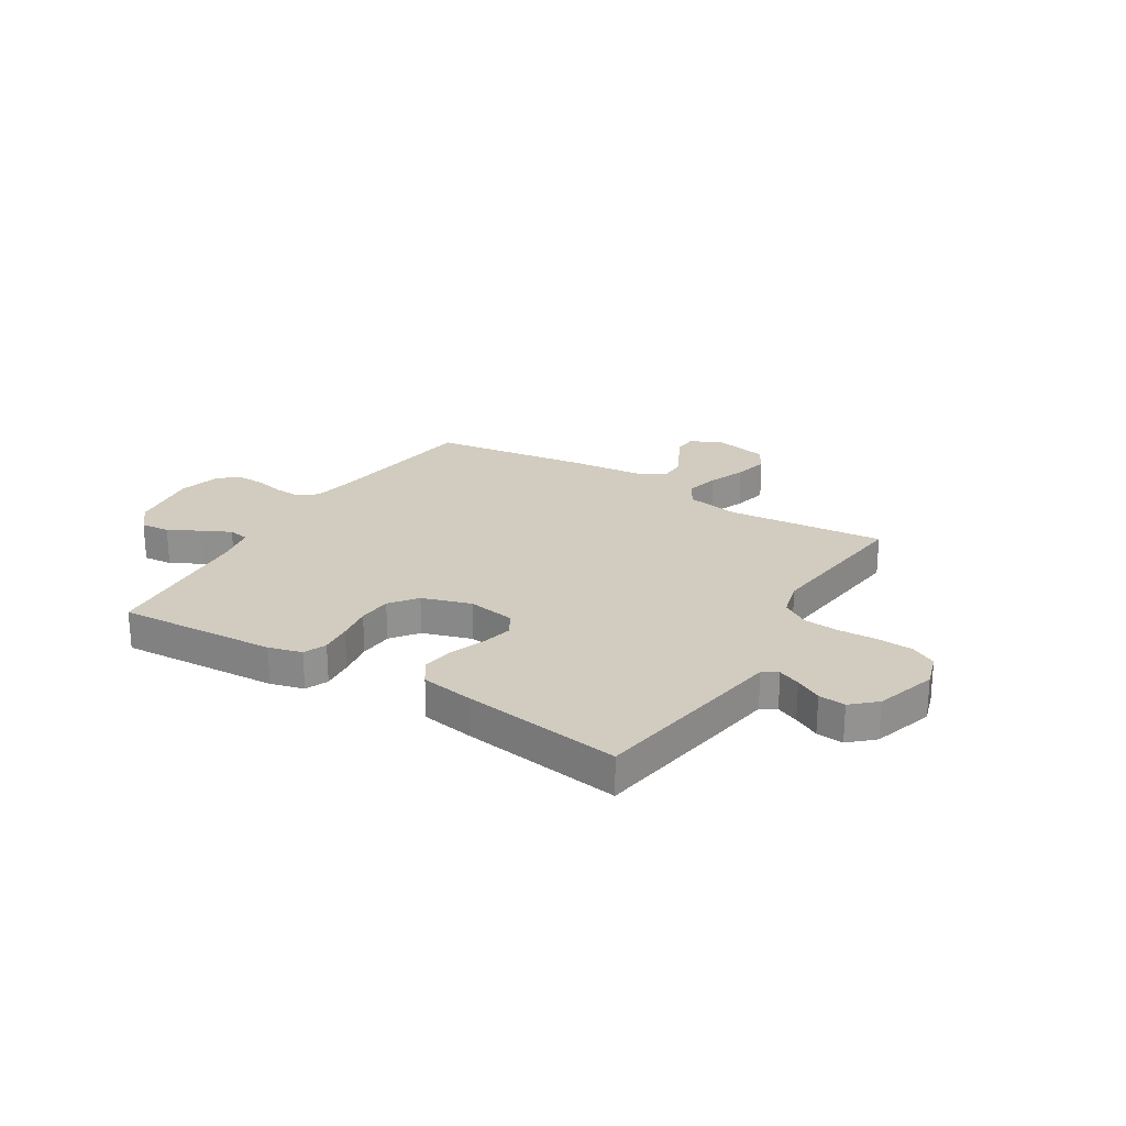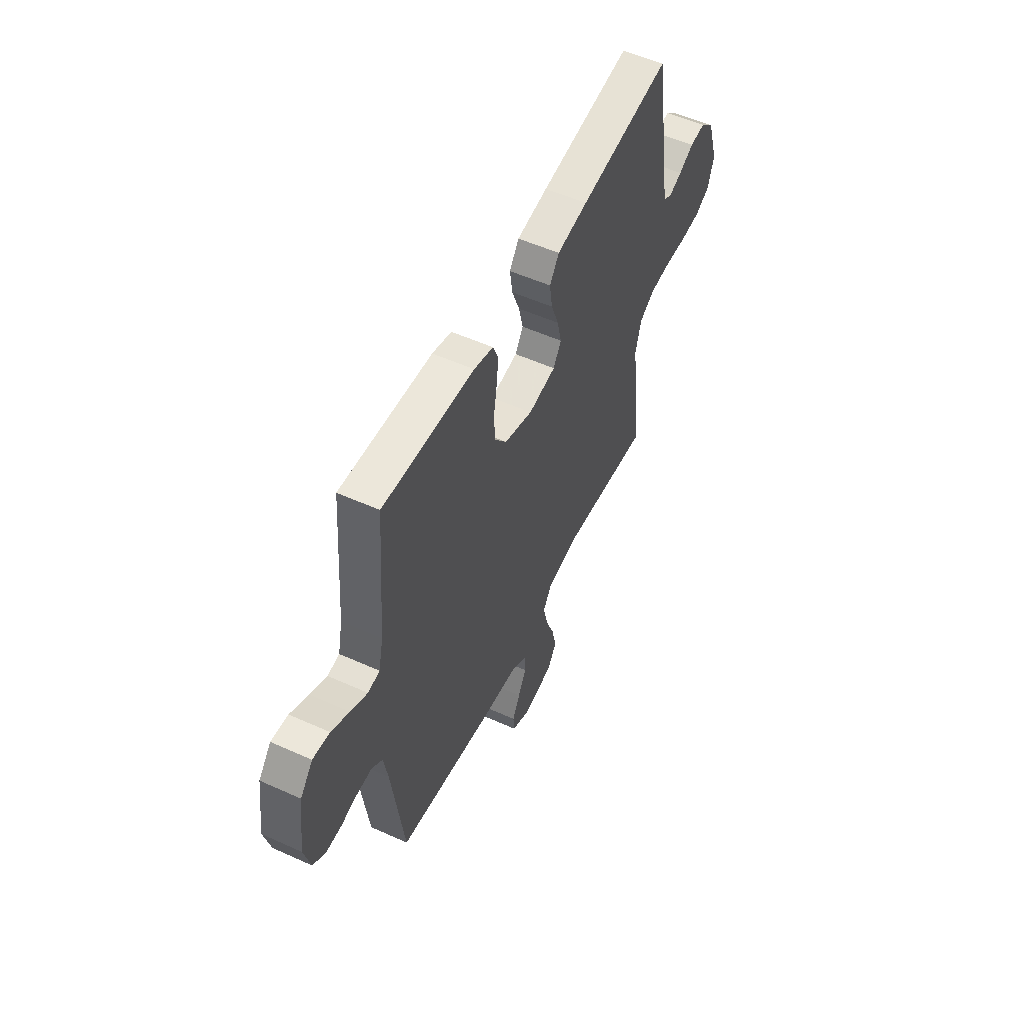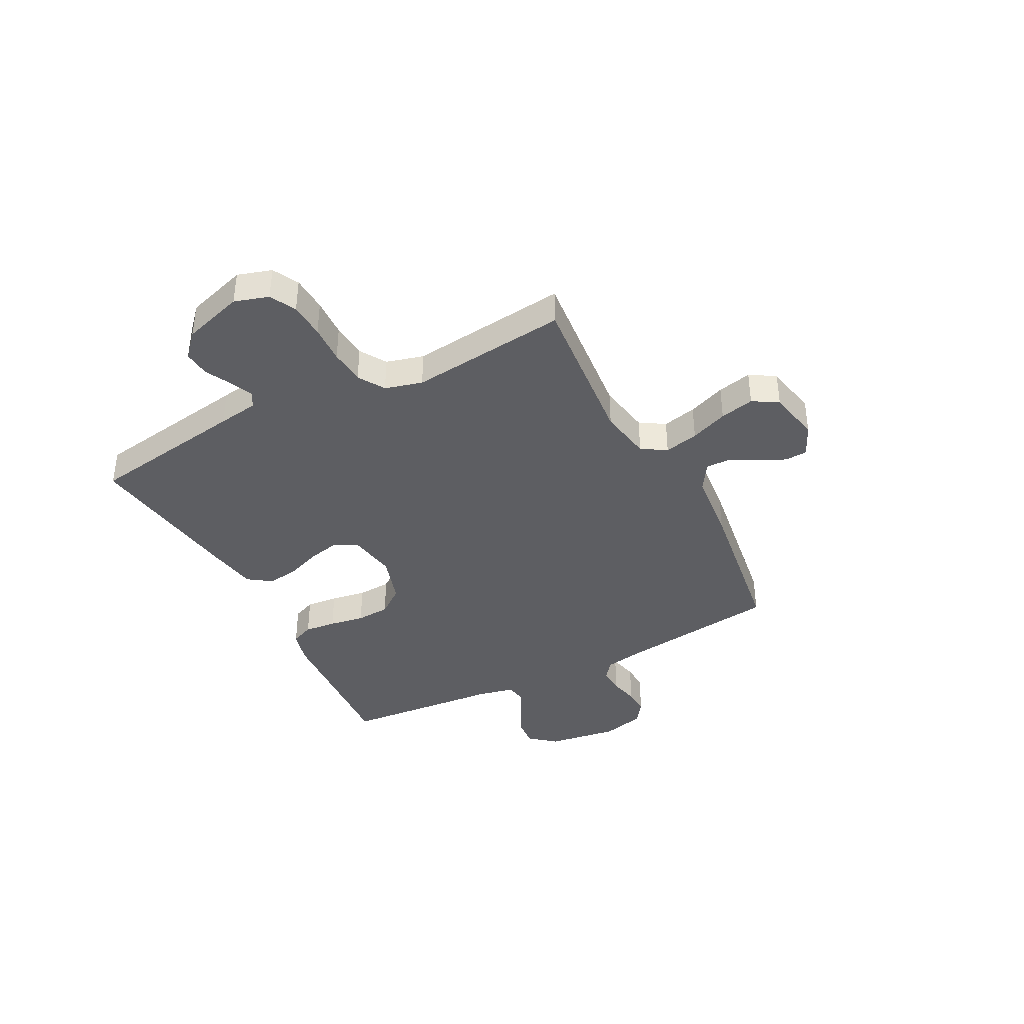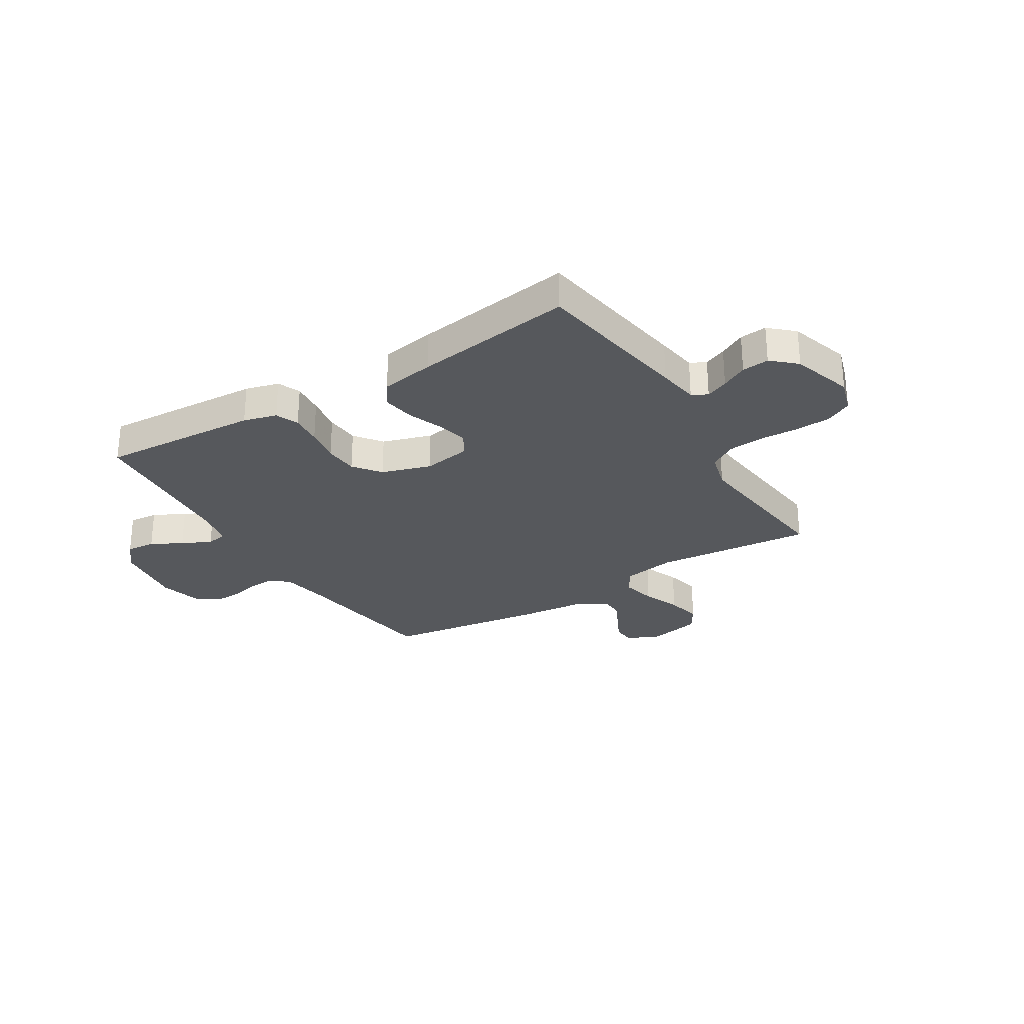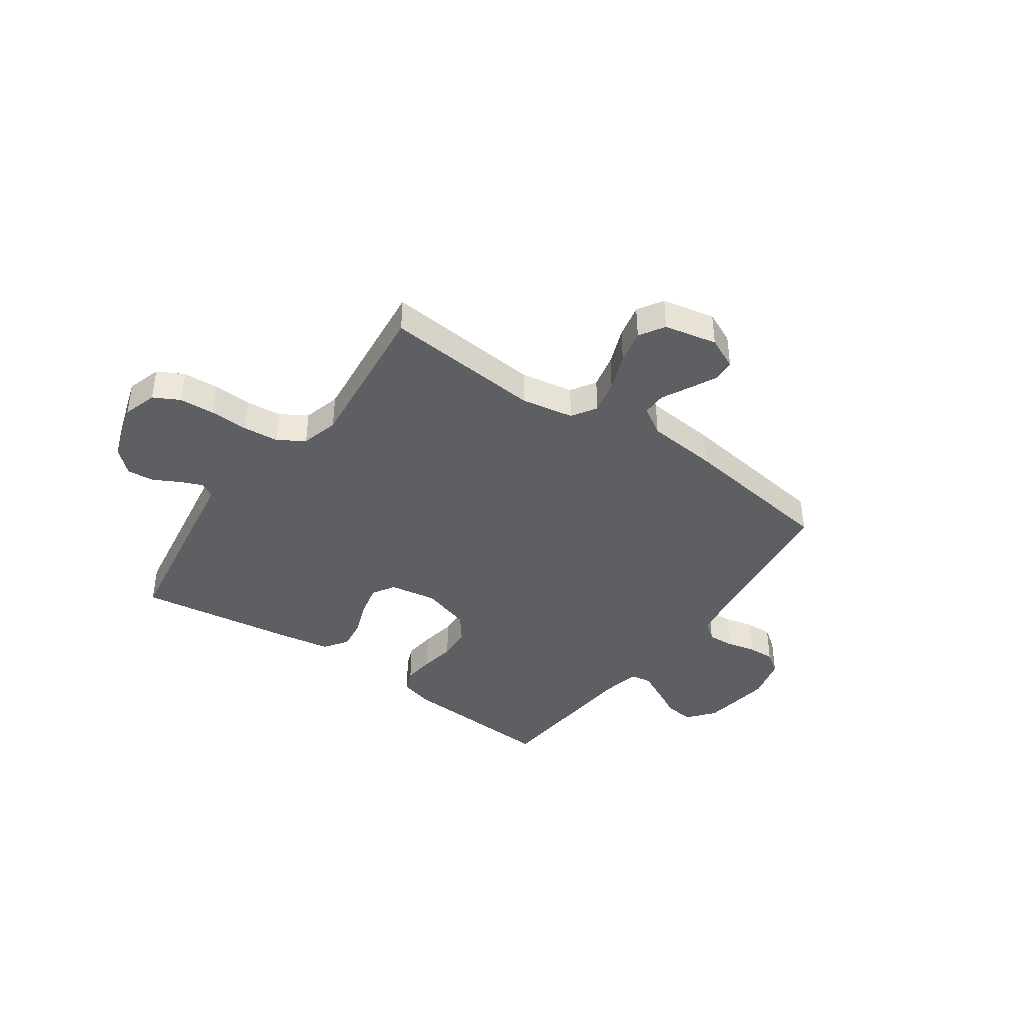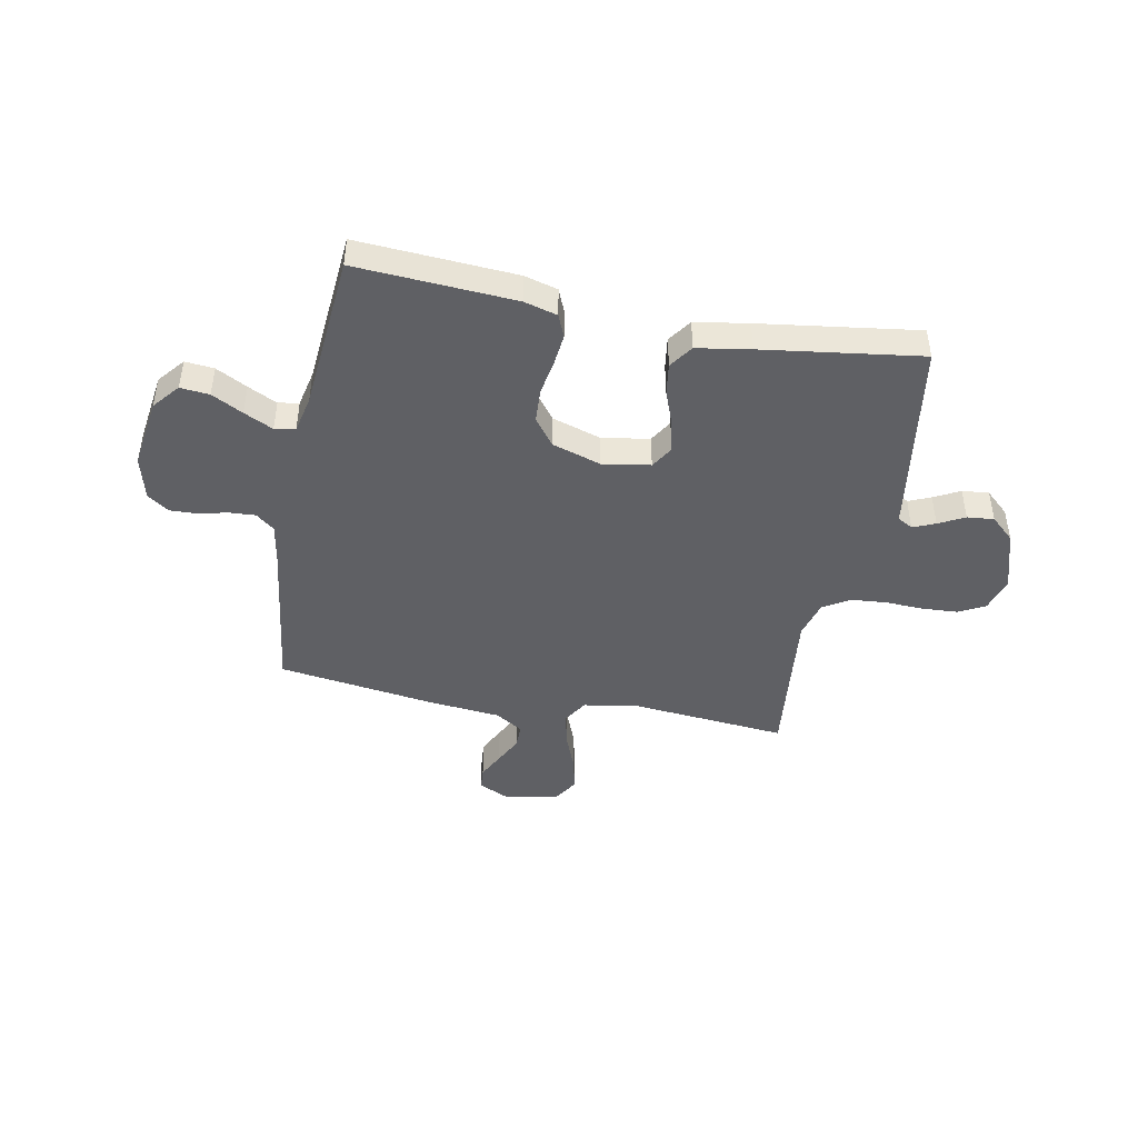
<metadata>
{"format":"obj","ext":"obj","renderer":"f3d","projection":"perspective","resolution":1024,"background":"white","views":[{"elev":23.9,"azim":31.6,"up":"+Y"},{"elev":54.2,"azim":-64.4,"up":"+Z"},{"elev":-39.3,"azim":117.3,"up":"+Y"},{"elev":-27.9,"azim":31.6,"up":"+Y"},{"elev":-40.3,"azim":144.7,"up":"+Y"},{"elev":-44.8,"azim":-11.1,"up":"+Y"}]}
</metadata>
<code>
v 0.5 0.07 0.5
v 0.548 0.07 0.2
v 0.56 0.07 0.123
v 0.589 0.07 0.107
v 0.631 0.07 0.125
v 0.68 0.07 0.151
v 0.731 0.07 0.156
v 0.776 0.07 0.115
v 0.812 0.07 0
v 0.792 0.07 -0.065
v 0.743 0.07 -0.091
v 0.675 0.07 -0.095
v 0.602 0.07 -0.092
v 0.535 0.07 -0.098
v 0.485 0.07 -0.129
v 0.466 0.07 -0.2
v 0.5 0.07 -0.5
v 0.2 0.07 -0.473
v 0.1 0.07 -0.491
v 0.071 0.07 -0.538
v 0.086 0.07 -0.603
v 0.114 0.07 -0.674
v 0.129 0.07 -0.739
v 0.1 0.07 -0.787
v 0 0.07 -0.808
v -0.061 0.07 -0.78
v -0.064 0.07 -0.738
v -0.039 0.07 -0.687
v -0.012 0.07 -0.634
v -0.012 0.07 -0.588
v -0.065 0.07 -0.555
v -0.2 0.07 -0.542
v -0.5 0.07 -0.5
v -0.54 0.07 -0.2
v -0.554 0.07 -0.121
v -0.589 0.07 -0.093
v -0.639 0.07 -0.096
v -0.694 0.07 -0.109
v -0.745 0.07 -0.111
v -0.786 0.07 -0.082
v -0.807 0.07 0
v -0.788 0.07 0.135
v -0.747 0.07 0.185
v -0.692 0.07 0.18
v -0.633 0.07 0.149
v -0.578 0.07 0.122
v -0.539 0.07 0.129
v -0.524 0.07 0.2
v -0.5 0.07 0.5
v -0.2 0.07 0.482
v -0.137 0.07 0.465
v -0.119 0.07 0.422
v -0.125 0.07 0.362
v -0.136 0.07 0.295
v -0.132 0.07 0.231
v -0.093 0.07 0.18
v 0 0.07 0.151
v 0.09 0.07 0.166
v 0.116 0.07 0.209
v 0.102 0.07 0.269
v 0.077 0.07 0.335
v 0.068 0.07 0.395
v 0.099 0.07 0.44
v 0.2 0.07 0.457
v 0.5 0 0.5
v 0.548 0 0.2
v 0.56 0 0.123
v 0.589 0 0.107
v 0.631 0 0.125
v 0.68 0 0.151
v 0.731 0 0.156
v 0.776 0 0.115
v 0.812 0 0
v 0.792 0 -0.065
v 0.743 0 -0.091
v 0.675 0 -0.095
v 0.602 0 -0.092
v 0.535 0 -0.098
v 0.485 0 -0.129
v 0.466 0 -0.2
v 0.5 0 -0.5
v 0.2 0 -0.473
v 0.1 0 -0.491
v 0.071 0 -0.538
v 0.086 0 -0.603
v 0.114 0 -0.674
v 0.129 0 -0.739
v 0.1 0 -0.787
v 0 0 -0.808
v -0.061 0 -0.78
v -0.064 0 -0.738
v -0.039 0 -0.687
v -0.012 0 -0.634
v -0.012 0 -0.588
v -0.065 0 -0.555
v -0.2 0 -0.542
v -0.5 0 -0.5
v -0.54 0 -0.2
v -0.554 0 -0.121
v -0.589 0 -0.093
v -0.639 0 -0.096
v -0.694 0 -0.109
v -0.745 0 -0.111
v -0.786 0 -0.082
v -0.807 0 0
v -0.788 0 0.135
v -0.747 0 0.185
v -0.692 0 0.18
v -0.633 0 0.149
v -0.578 0 0.122
v -0.539 0 0.129
v -0.524 0 0.2
v -0.5 0 0.5
v -0.2 0 0.482
v -0.137 0 0.465
v -0.119 0 0.422
v -0.125 0 0.362
v -0.136 0 0.295
v -0.132 0 0.231
v -0.093 0 0.18
v 0 0 0.151
v 0.09 0 0.166
v 0.116 0 0.209
v 0.102 0 0.269
v 0.077 0 0.335
v 0.068 0 0.395
v 0.099 0 0.44
v 0.2 0 0.457
f 60 61 62 63
f 59 60 63 64
f 51 52 53 54
f 49 50 51 54
f 48 49 54 55
f 47 48 55 56
f 42 43 44 45
f 42 45 46
f 41 42 46
f 37 38 39 40
f 36 37 40 41
f 31 32 33 34
f 30 31 34 35
f 26 27 28 29
f 24 25 26 29
f 24 29 30
f 21 22 23 24
f 20 21 24 30
f 19 20 30 35
f 16 17 18
f 15 16 18 19
f 10 11 12 13
f 10 13 14
f 9 10 14
f 8 9 14
f 5 6 7 8
f 4 5 8 14
f 3 4 14 15
f 59 64 1 2
f 58 59 2 3
f 57 58 3 15
f 36 41 46 47
f 36 47 56 57
f 35 36 57
f 15 19 35 57
f 127 126 125 124
f 128 127 124 123
f 118 117 116 115
f 118 115 114 113
f 119 118 113 112
f 120 119 112 111
f 109 108 107 106
f 110 109 106
f 110 106 105
f 104 103 102 101
f 105 104 101 100
f 98 97 96 95
f 99 98 95 94
f 93 92 91 90
f 93 90 89 88
f 94 93 88
f 88 87 86 85
f 94 88 85 84
f 99 94 84 83
f 82 81 80
f 83 82 80 79
f 77 76 75 74
f 78 77 74
f 78 74 73
f 78 73 72
f 72 71 70 69
f 78 72 69 68
f 79 78 68 67
f 66 65 128 123
f 67 66 123 122
f 79 67 122 121
f 111 110 105 100
f 121 120 111 100
f 121 100 99
f 121 99 83 79
f 1 65 66 2
f 2 66 67 3
f 3 67 68 4
f 4 68 69 5
f 5 69 70 6
f 6 70 71 7
f 7 71 72 8
f 8 72 73 9
f 9 73 74 10
f 10 74 75 11
f 11 75 76 12
f 12 76 77 13
f 13 77 78 14
f 14 78 79 15
f 15 79 80 16
f 16 80 81 17
f 17 81 82 18
f 18 82 83 19
f 19 83 84 20
f 20 84 85 21
f 21 85 86 22
f 22 86 87 23
f 23 87 88 24
f 24 88 89 25
f 25 89 90 26
f 26 90 91 27
f 27 91 92 28
f 28 92 93 29
f 29 93 94 30
f 30 94 95 31
f 31 95 96 32
f 32 96 97 33
f 33 97 98 34
f 34 98 99 35
f 35 99 100 36
f 36 100 101 37
f 37 101 102 38
f 38 102 103 39
f 39 103 104 40
f 40 104 105 41
f 41 105 106 42
f 42 106 107 43
f 43 107 108 44
f 44 108 109 45
f 45 109 110 46
f 46 110 111 47
f 47 111 112 48
f 48 112 113 49
f 49 113 114 50
f 50 114 115 51
f 51 115 116 52
f 52 116 117 53
f 53 117 118 54
f 54 118 119 55
f 55 119 120 56
f 56 120 121 57
f 57 121 122 58
f 58 122 123 59
f 59 123 124 60
f 60 124 125 61
f 61 125 126 62
f 62 126 127 63
f 63 127 128 64
f 64 128 65 1

</code>
